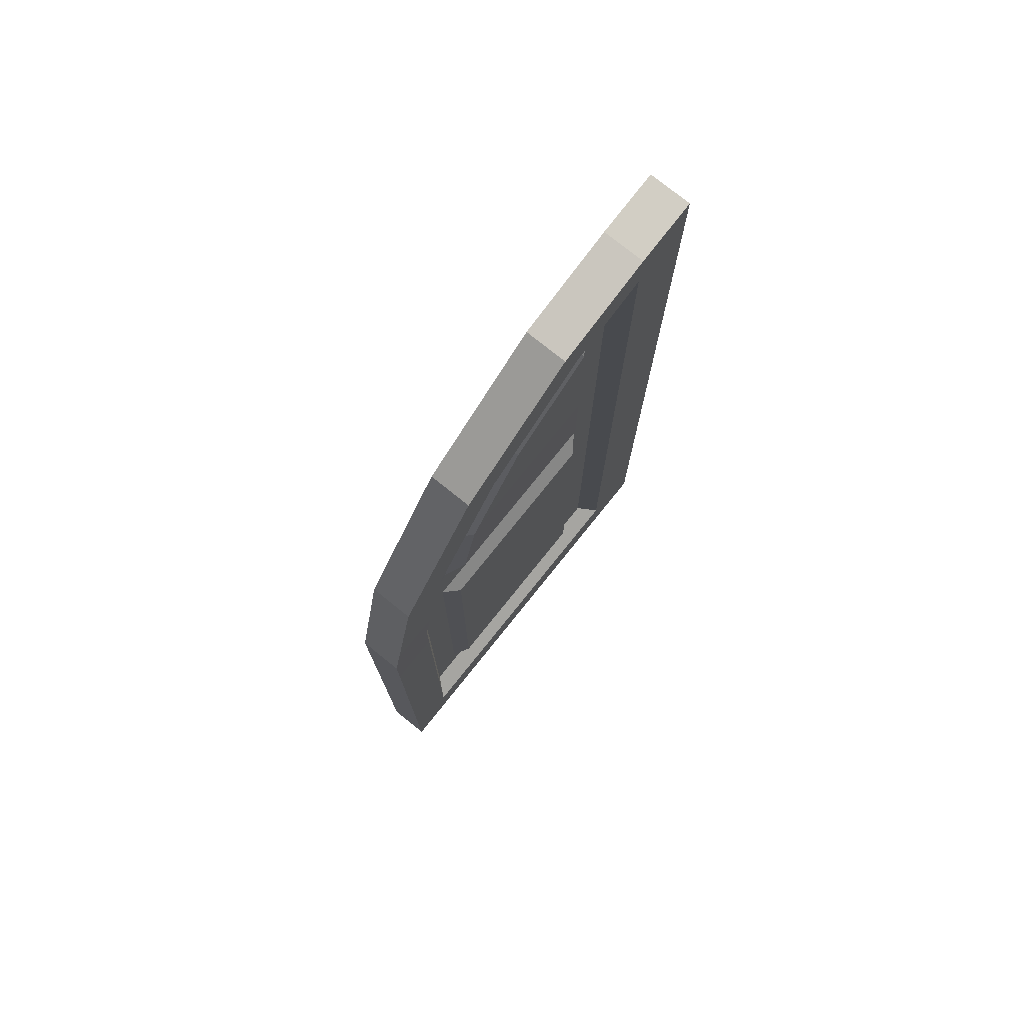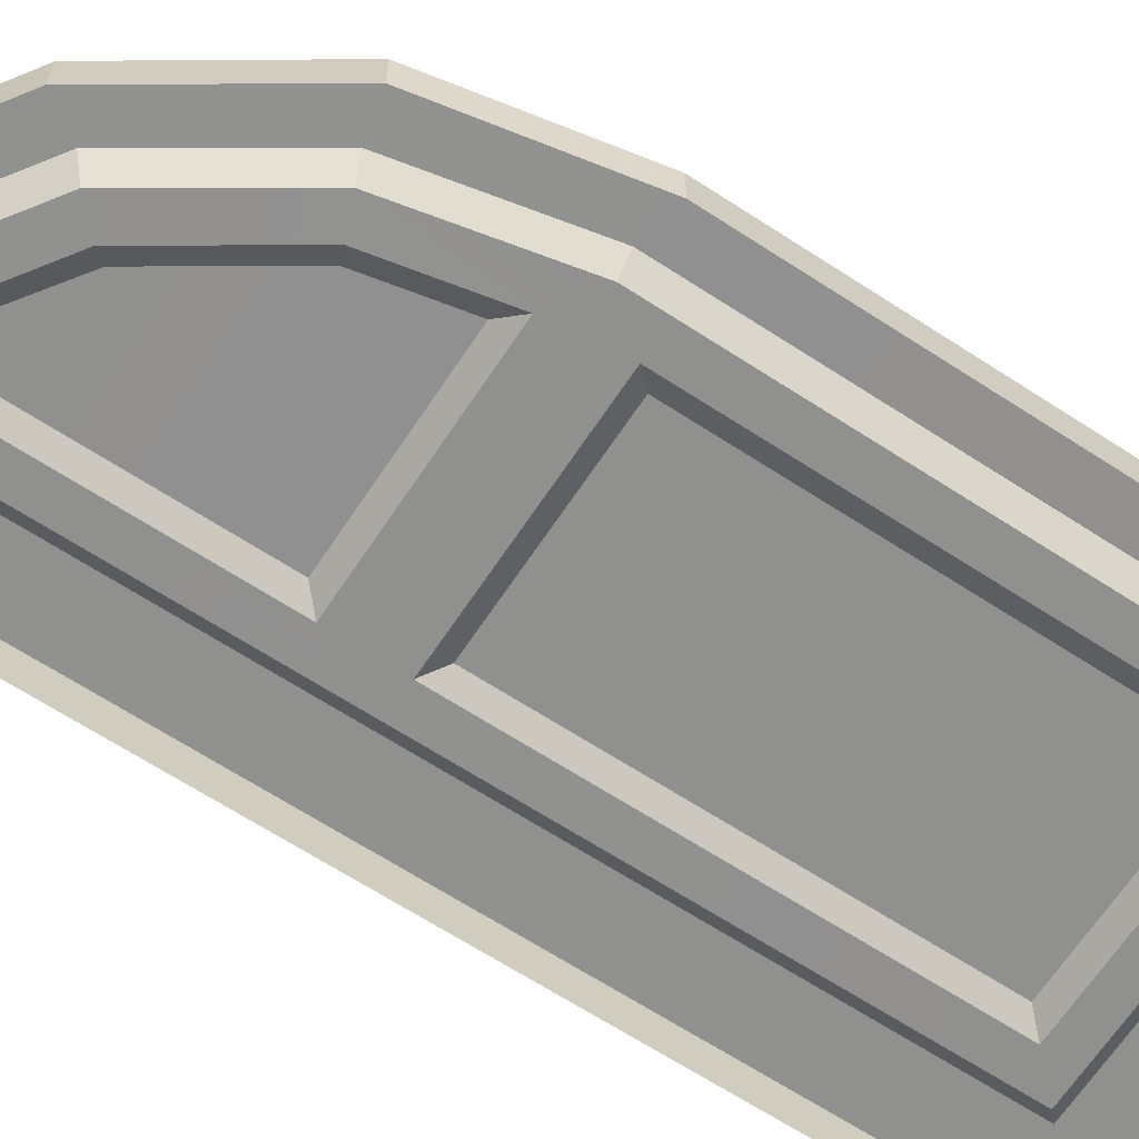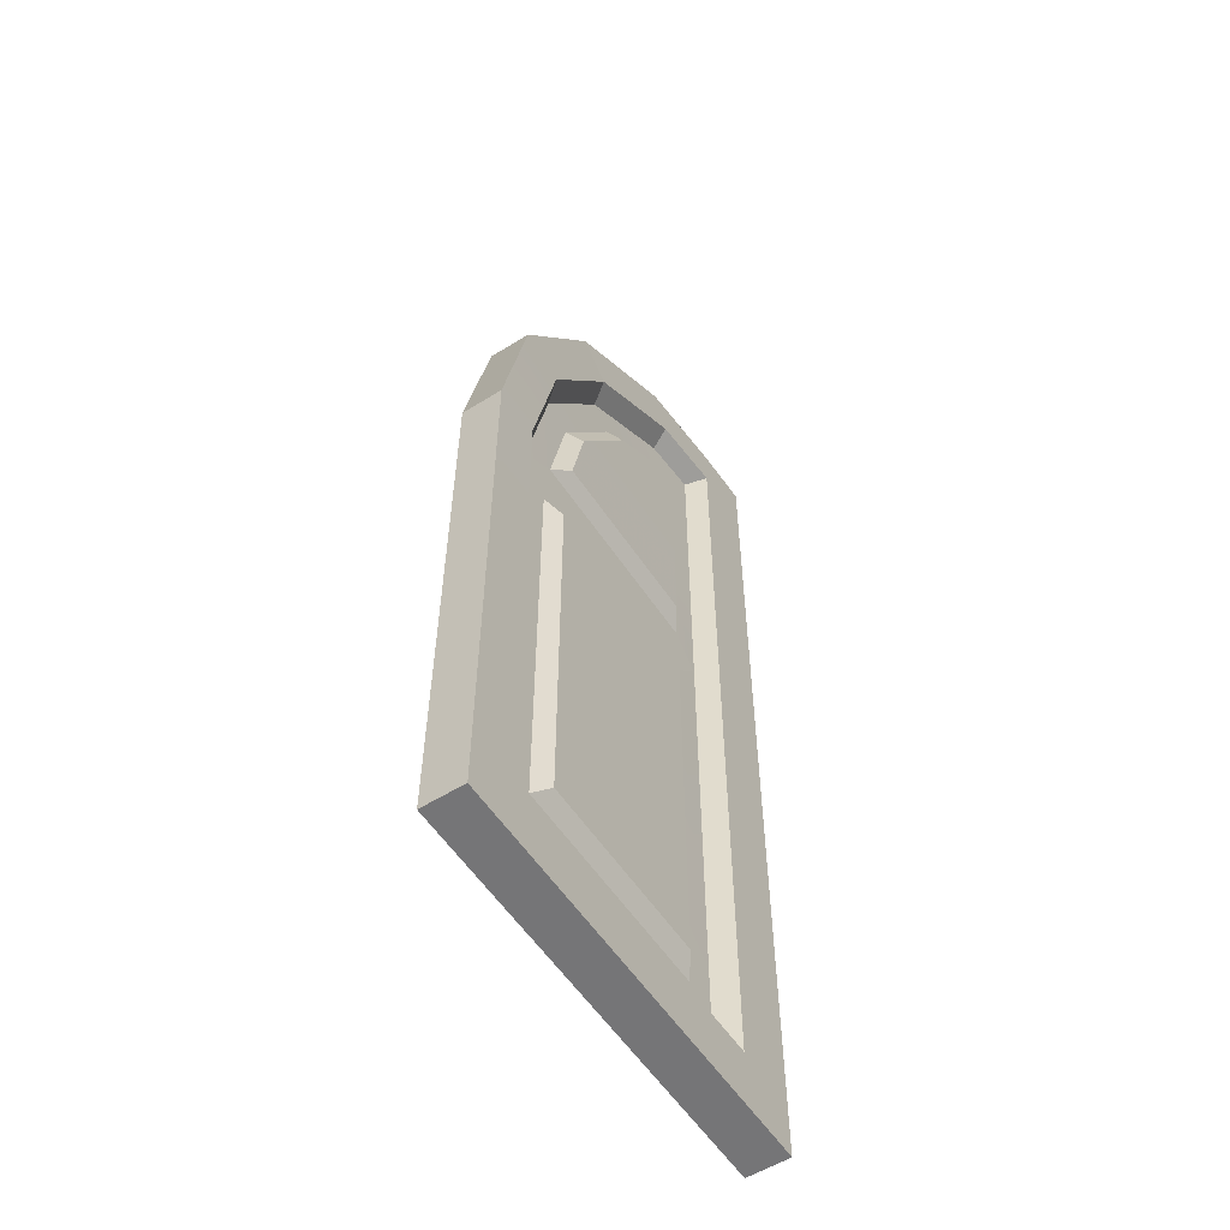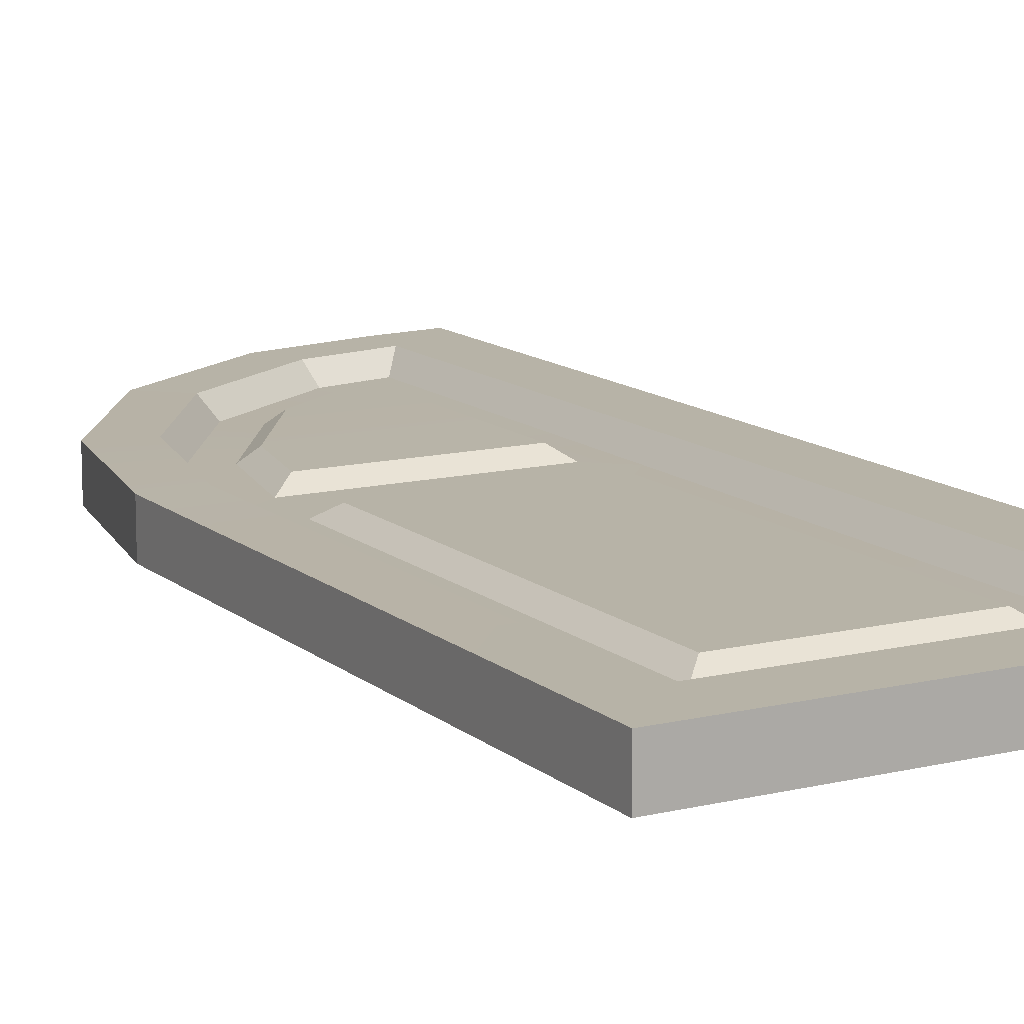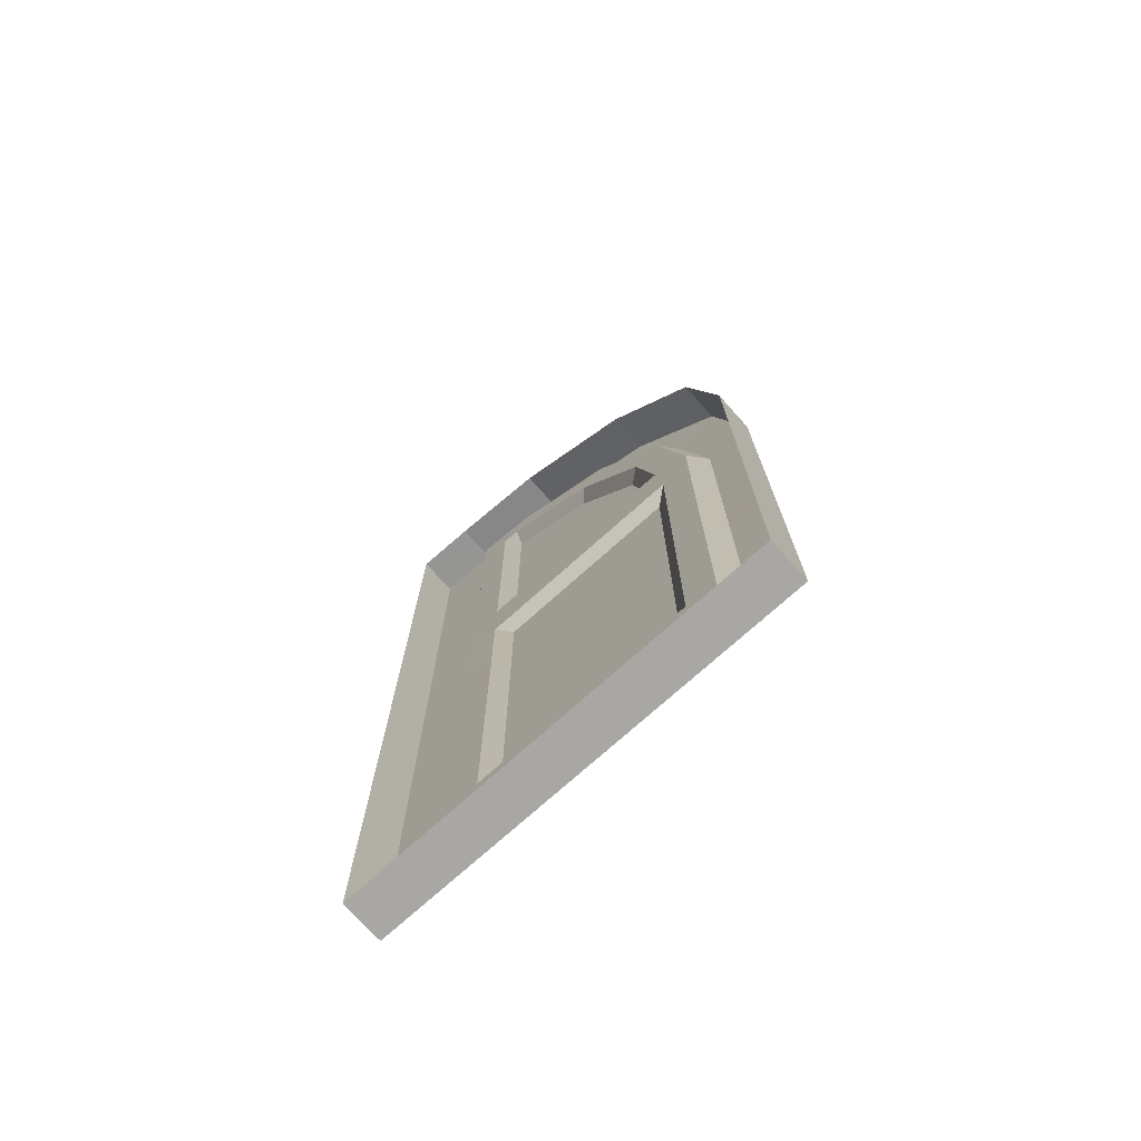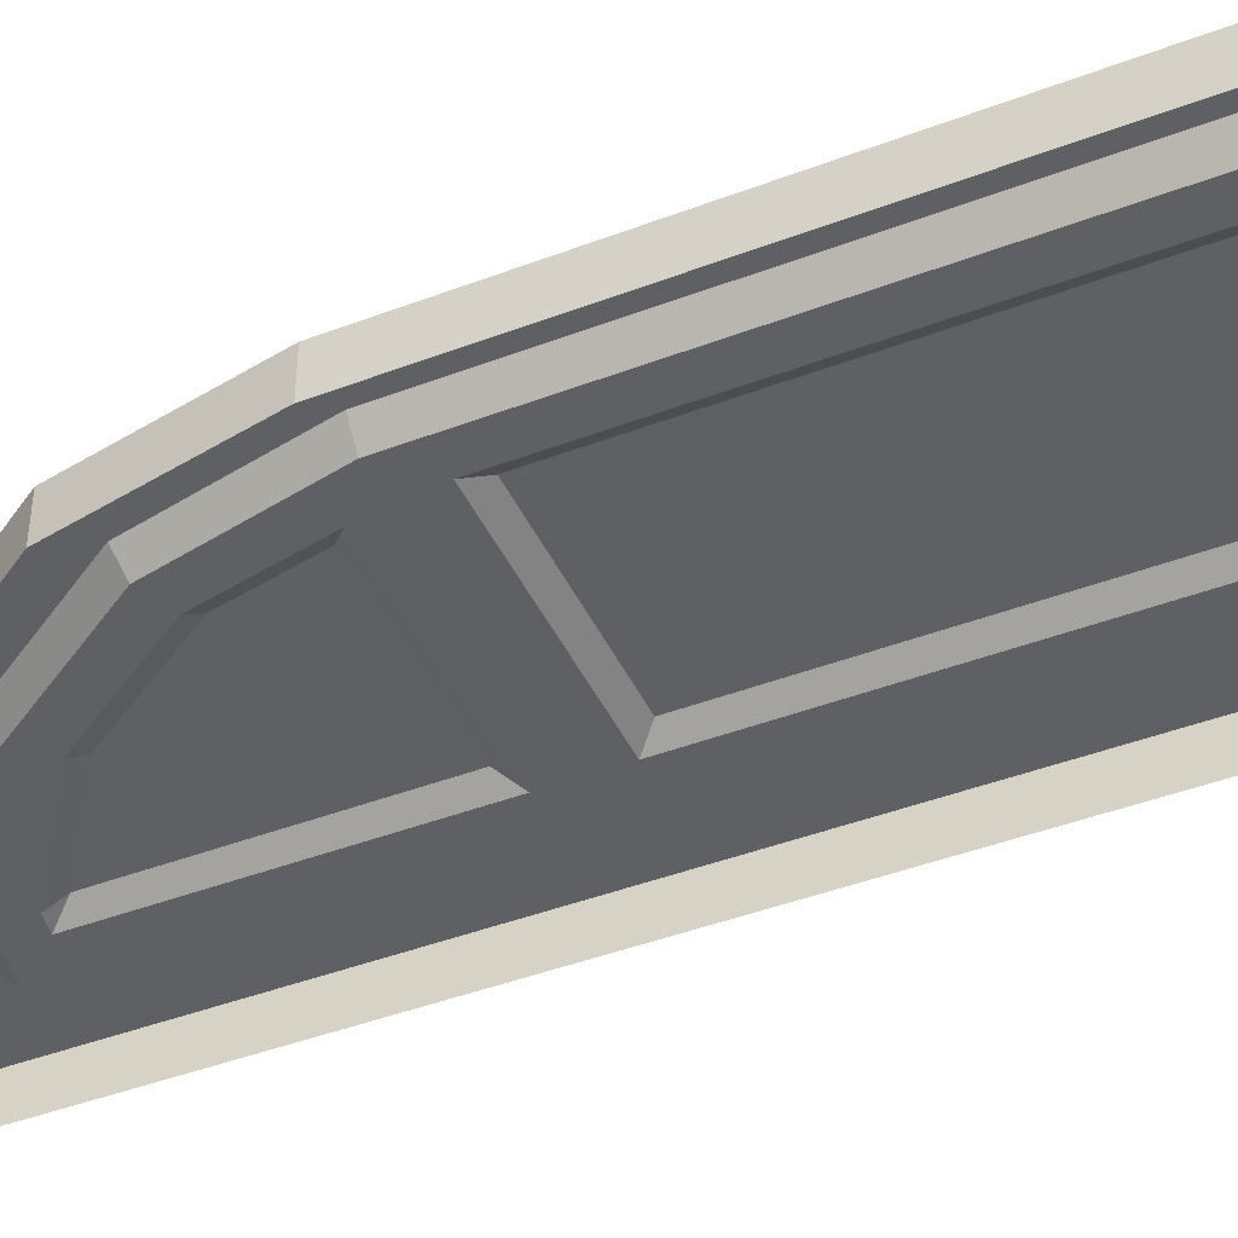
<metadata>
{"format":"obj","ext":"obj","renderer":"f3d","projection":"perspective","resolution":1024,"background":"white","views":[{"elev":76.9,"azim":-51.2,"up":"+Y"},{"elev":-65.9,"azim":-123.2,"up":"+Z"},{"elev":-56.4,"azim":-56.9,"up":"+Y"},{"elev":12.7,"azim":-29.3,"up":"+Z"},{"elev":-74.6,"azim":-138.1,"up":"+Y"},{"elev":-43.5,"azim":-65.8,"up":"+Z"}]}
</metadata>
<code>
g magicDoorL
v 0.426 -1.696 0.1331
v 0.426 -0.1953 0.1331
v 1.158 -0.1911 0.1331
v 1.158 -1.696 0.1331
v 0.4687 0.1649 0.1331
v 0.5346 0.474 0.1331
v 1.158 0.474 0.1331
v 1.158 0.1689 0.1331
v 1.158 0.8723 0.1331
v 0.7956 0.8723 0.1331
v 1.158 1.129 0.1331
v 4.292e-06 -2.154 0.1616
v 0.1859 -1.936 0.1616
v 1.398 -1.936 0.1616
v 1.398 -2.154 0.1616
v 4.292e-06 -4.292e-06 0.1616
v 0.1859 -4.292e-06 0.1616
v 0.1244 0.6201 0.1616
v 0.3091 0.5681 0.1616
v 0.4888 1.17 0.1616
v 0.6206 1.043 0.1616
v 1.647 -1.936 0.1616
v 1.647 -2.154 0.1616
v 1.647 -4.292e-06 0.1616
v 1.398 -4.292e-06 0.1616
v 1.647 0.474 0.1616
v 1.398 0.474 0.1616
v 1.647 0.8723 0.1616
v 1.398 0.8723 0.1616
v 1.647 1.447 0.1616
v 1.398 1.422 0.1616
v 1.647 1.626 0.1616
v 1.403 1.602 0.1616
v 0.9997 1.518 0.1616
v 1.075 1.357 0.1616
v 0.9997 1.518 0.1616
v 1.075 1.357 0.1616
v 0.6206 1.043 0.1616
v 0.4888 1.17 0.1616
v 0.1859 -1.936 0.1616
v 0.246 -1.876 0.08975
v 1.338 -1.876 0.08975
v 1.398 -1.936 0.1616
v 1.398 -1.936 0.1616
v 1.338 -1.876 0.08975
v 1.338 -4.292e-06 0.08975
v 1.398 -4.292e-06 0.1616
v 1.338 0.474 0.08975
v 1.398 0.474 0.1616
v 1.338 0.8723 0.08975
v 1.398 0.8723 0.1616
v 1.338 1.349 0.08975
v 1.398 1.422 0.1616
v 0.1859 -4.292e-06 0.1616
v 0.246 -4.292e-06 0.08975
v 0.246 -1.876 0.08975
v 0.1859 -1.936 0.1616
v 0.3091 0.5681 0.1616
v 0.3655 0.5445 0.08975
v 0.246 -4.292e-06 0.08975
v 0.1859 -4.292e-06 0.1616
v 0.6206 1.043 0.1616
v 0.6645 1 0.08975
v 0.3655 0.5445 0.08975
v 0.3091 0.5681 0.1616
v 1.398 1.422 0.1616
v 1.338 1.349 0.08975
v 1.099 1.3 0.08975
v 1.075 1.357 0.1616
v 1.075 1.357 0.1616
v 1.099 1.3 0.08975
v 0.6645 1 0.08975
v 0.6206 1.043 0.1616
v 0.246 -1.876 0.08975
v 0.366 -1.756 0.08975
v 1.218 -1.756 0.08975
v 1.338 -1.876 0.08975
v 1.218 -0.1307 0.08975
v 1.338 -4.292e-06 0.08975
v 0.246 -4.292e-06 0.08975
v 0.366 -0.1357 0.08975
v 1.218 0.1092 0.08975
v 1.218 0.474 0.08975
v 1.338 0.474 0.08975
v 1.218 0.8723 0.08975
v 1.338 0.8723 0.08975
v 1.218 1.202 0.08975
v 1.338 1.349 0.08975
v 1.147 1.188 0.08975
v 1.099 1.3 0.08975
v 0.7519 0.915 0.08975
v 0.6645 1 0.08975
v 0.4783 0.4975 0.08975
v 0.3655 0.5445 0.08975
v 0.3945 0.1045 0.08975
v 1.338 -4.292e-06 0.08975
v 1.218 -0.1307 0.08975
v 0.366 -0.1357 0.08975
v 0.246 -4.292e-06 0.08975
v 1.218 0.1092 0.08975
v 0.3945 0.1045 0.08975
v 0.366 -1.756 0.08975
v 0.426 -1.696 0.1331
v 1.158 -1.696 0.1331
v 1.218 -1.756 0.08975
v 1.218 -1.756 0.08975
v 1.158 -1.696 0.1331
v 1.158 -0.1911 0.1331
v 1.218 -0.1307 0.08975
v 1.218 -0.1307 0.08975
v 1.158 -0.1911 0.1331
v 0.426 -0.1953 0.1331
v 0.366 -0.1357 0.08975
v 0.366 -0.1357 0.08975
v 0.426 -0.1953 0.1331
v 0.426 -1.696 0.1331
v 0.366 -1.756 0.08975
v 0.3945 0.1045 0.08975
v 0.4687 0.1649 0.1331
v 1.158 0.1689 0.1331
v 1.218 0.1092 0.08975
v 1.218 0.1092 0.08975
v 1.158 0.1689 0.1331
v 1.158 0.474 0.1331
v 1.218 0.474 0.08975
v 1.158 0.8723 0.1331
v 1.218 0.8723 0.08975
v 1.158 1.129 0.1331
v 1.218 1.202 0.08975
v 0.4783 0.4975 0.08975
v 0.5346 0.474 0.1331
v 0.4687 0.1649 0.1331
v 0.3945 0.1045 0.08975
v 0.7519 0.915 0.08975
v 0.7956 0.8723 0.1331
v 0.5346 0.474 0.1331
v 0.4783 0.4975 0.08975
v 1.218 1.202 0.08975
v 1.158 1.129 0.1331
v 1.147 1.188 0.08975
v 1.147 1.188 0.08975
v 1.158 1.129 0.1331
v 0.7956 0.8723 0.1331
v 0.7519 0.915 0.08975
v 1.398 -2.154 0.1616
v 1.398 -2.154 -4.292e-06
v 4.292e-06 -2.154 -4.292e-06
v 4.292e-06 -2.154 0.1616
v 1.647 -2.154 0.1616
v 1.647 -2.154 -4.292e-06
v 4.292e-06 -2.154 0.1616
v 4.292e-06 -2.154 -4.292e-06
v 4.292e-06 -4.292e-06 -4.292e-06
v 4.292e-06 -4.292e-06 0.1616
v 4.292e-06 -4.292e-06 0.1616
v 4.292e-06 -4.292e-06 -4.292e-06
v 0.1244 0.6201 -4.292e-06
v 0.1244 0.6201 0.1616
v 0.1244 0.6201 0.1616
v 0.1244 0.6201 -4.292e-06
v 0.4888 1.17 -4.292e-06
v 0.4888 1.17 0.1616
v 0.4888 1.17 0.1616
v 0.4888 1.17 -4.292e-06
v 0.9997 1.518 -4.292e-06
v 0.9997 1.518 0.1616
v 0.9997 1.518 0.1616
v 0.9997 1.518 -4.292e-06
v 1.403 1.602 -4.292e-06
v 1.403 1.602 0.1616
v 1.647 -1.936 0.1616
v 1.647 -1.936 -4.292e-06
v 1.647 -2.154 -4.292e-06
v 1.647 -2.154 0.1616
v 1.647 -4.292e-06 0.1616
v 1.647 -4.292e-06 -4.292e-06
v 1.647 0.474 0.1616
v 1.647 0.474 -4.292e-06
v 1.647 0.8723 0.1616
v 1.647 0.8723 -4.292e-06
v 1.647 1.447 0.1616
v 1.647 1.447 -4.292e-06
v 1.647 1.626 0.1616
v 1.647 1.626 -4.292e-06
v 1.403 1.602 0.1616
v 1.403 1.602 -4.292e-06
v 1.647 1.626 -4.292e-06
v 1.647 1.626 0.1616
g magicDoorL_0
f 3 2 1
f 4 3 1
f 7 6 5
f 8 7 5
f 7 9 6
f 9 10 6
f 9 11 10
f 14 13 12
f 15 14 12
f 12 13 16
f 13 17 16
f 16 17 18
f 17 19 18
f 18 19 20
f 19 21 20
f 22 14 15
f 23 22 15
f 22 24 14
f 24 25 14
f 24 26 25
f 26 27 25
f 26 28 27
f 28 29 27
f 28 30 29
f 30 31 29
f 31 30 32
f 33 31 32
f 33 34 31
f 34 35 31
f 38 37 36
f 39 38 36
f 42 41 40
f 43 42 40
f 46 45 44
f 47 46 44
f 48 46 47
f 49 48 47
f 50 48 49
f 51 50 49
f 52 50 51
f 53 52 51
f 56 55 54
f 57 56 54
f 60 59 58
f 61 60 58
f 64 63 62
f 65 64 62
f 68 67 66
f 69 68 66
f 72 71 70
f 73 72 70
f 76 75 74
f 77 76 74
f 78 76 77
f 79 78 77
f 74 75 80
f 75 81 80
f 83 82 79
f 84 83 79
f 85 83 84
f 86 85 84
f 87 85 86
f 88 87 86
f 89 87 88
f 90 89 88
f 91 89 90
f 92 91 90
f 93 91 92
f 94 93 92
f 95 93 94
f 80 95 94
f 98 97 96
f 99 98 96
f 96 100 99
f 100 101 99
f 104 103 102
f 105 104 102
f 108 107 106
f 109 108 106
f 112 111 110
f 113 112 110
f 116 115 114
f 117 116 114
f 120 119 118
f 121 120 118
f 124 123 122
f 125 124 122
f 126 124 125
f 127 126 125
f 128 126 127
f 129 128 127
f 132 131 130
f 133 132 130
f 136 135 134
f 137 136 134
f 140 139 138
f 143 142 141
f 144 143 141
f 147 146 145
f 148 147 145
f 145 146 149
f 146 150 149
f 153 152 151
f 154 153 151
f 157 156 155
f 158 157 155
f 161 160 159
f 162 161 159
f 165 164 163
f 166 165 163
f 169 168 167
f 170 169 167
f 173 172 171
f 174 173 171
f 171 172 175
f 172 176 175
f 175 176 177
f 176 178 177
f 177 178 179
f 178 180 179
f 179 180 181
f 180 182 181
f 181 182 183
f 182 184 183
f 187 186 185
f 188 187 185

</code>
